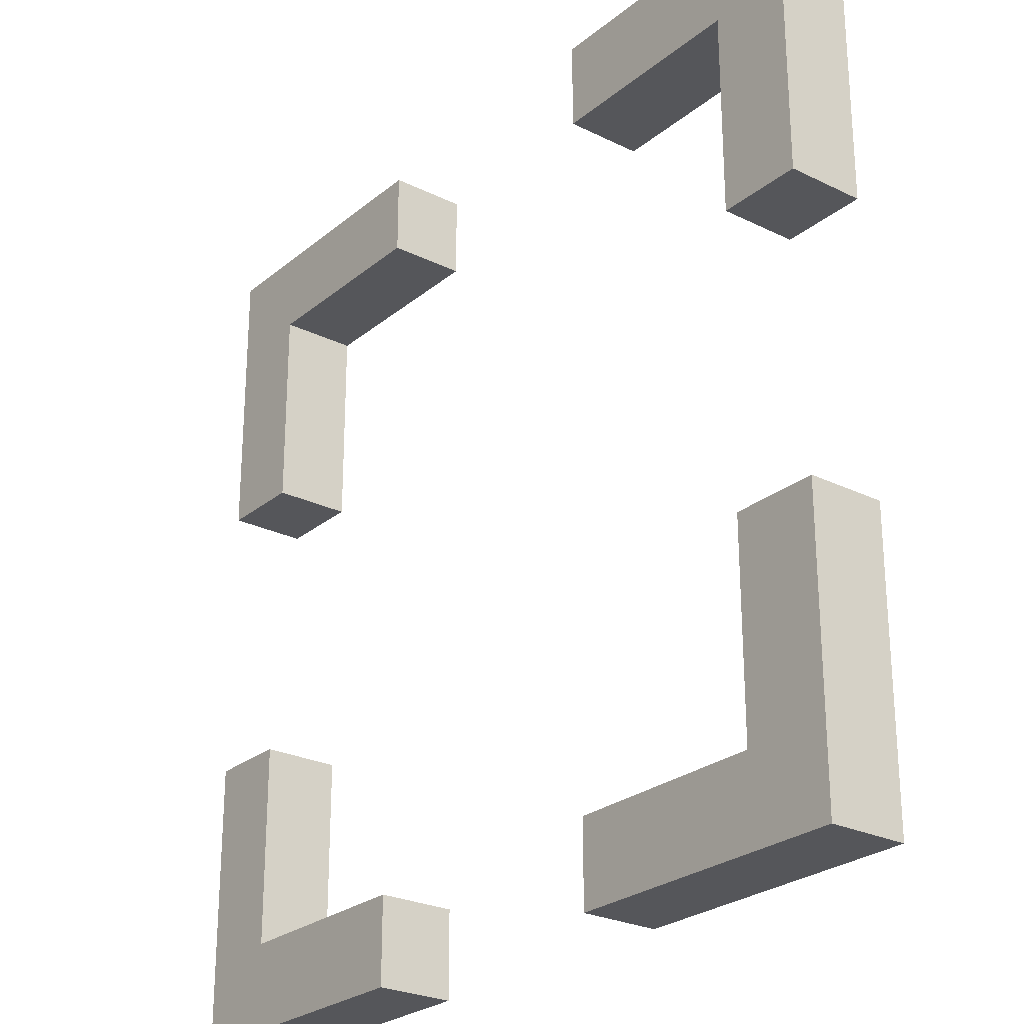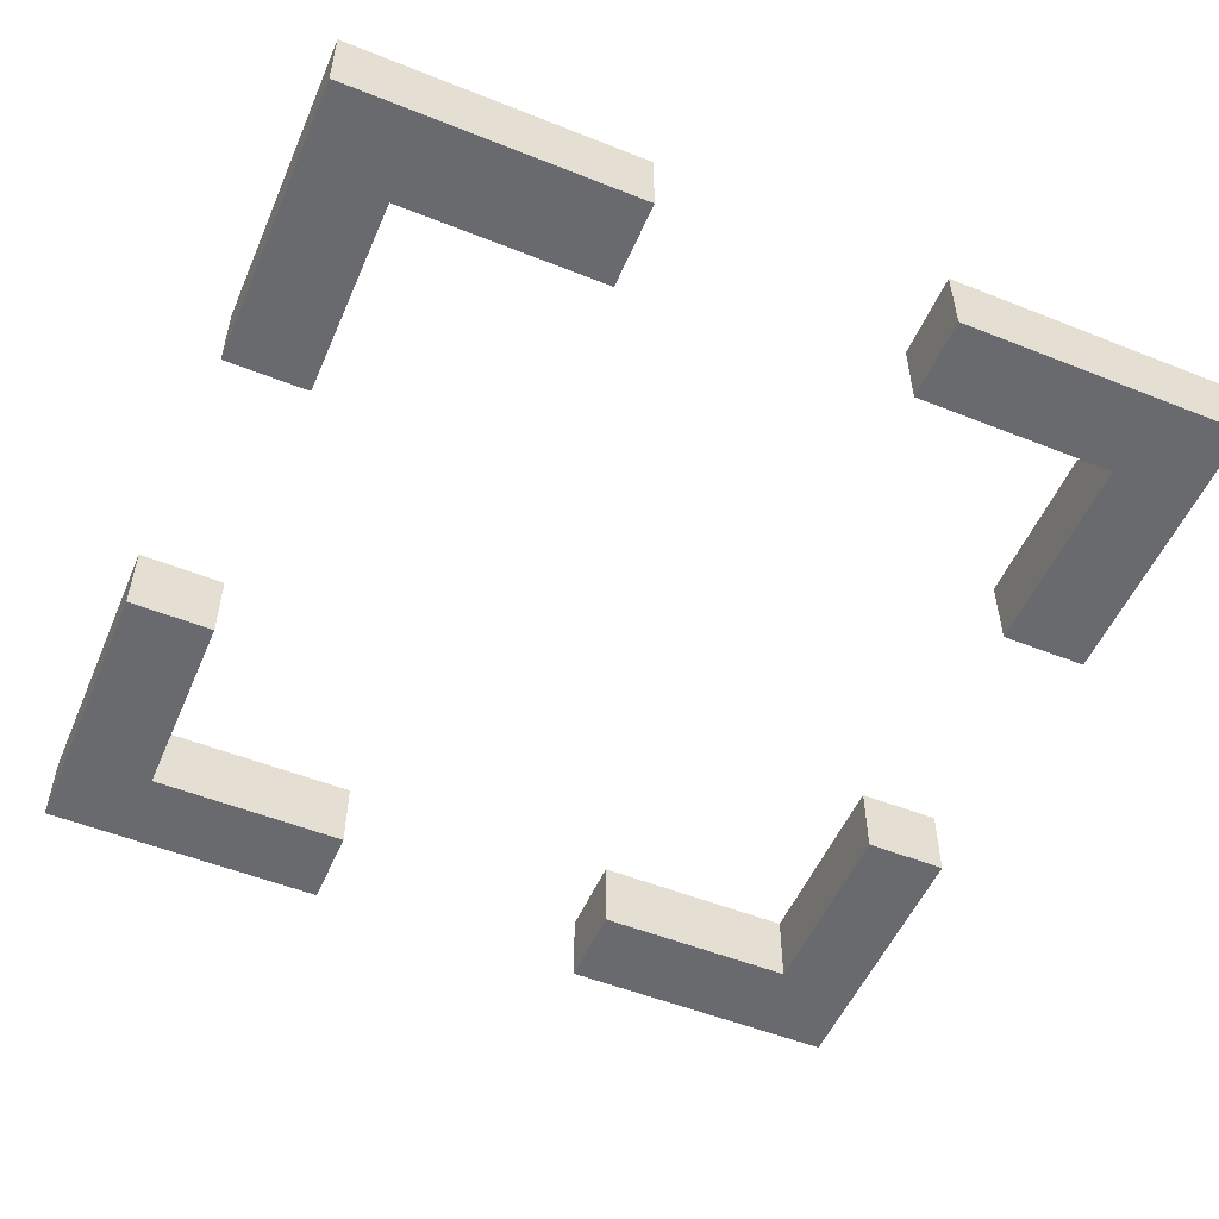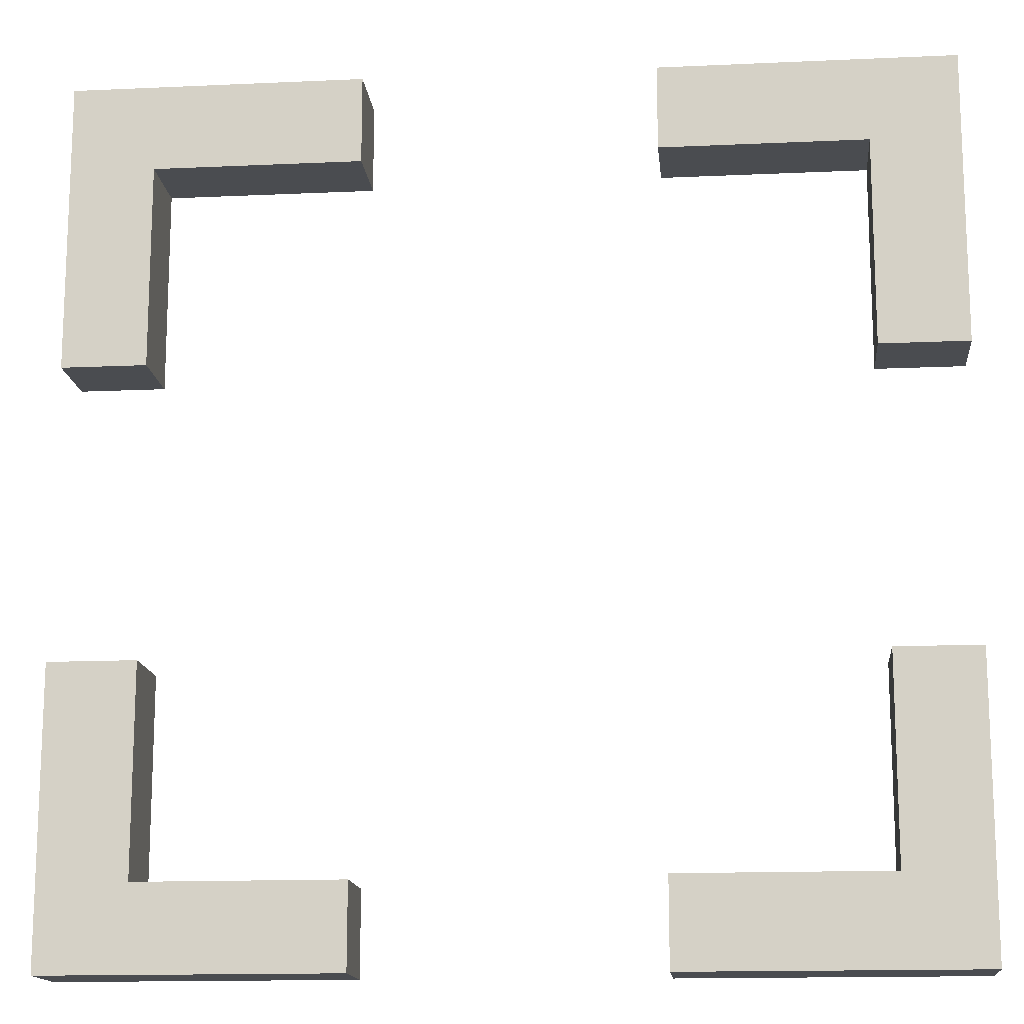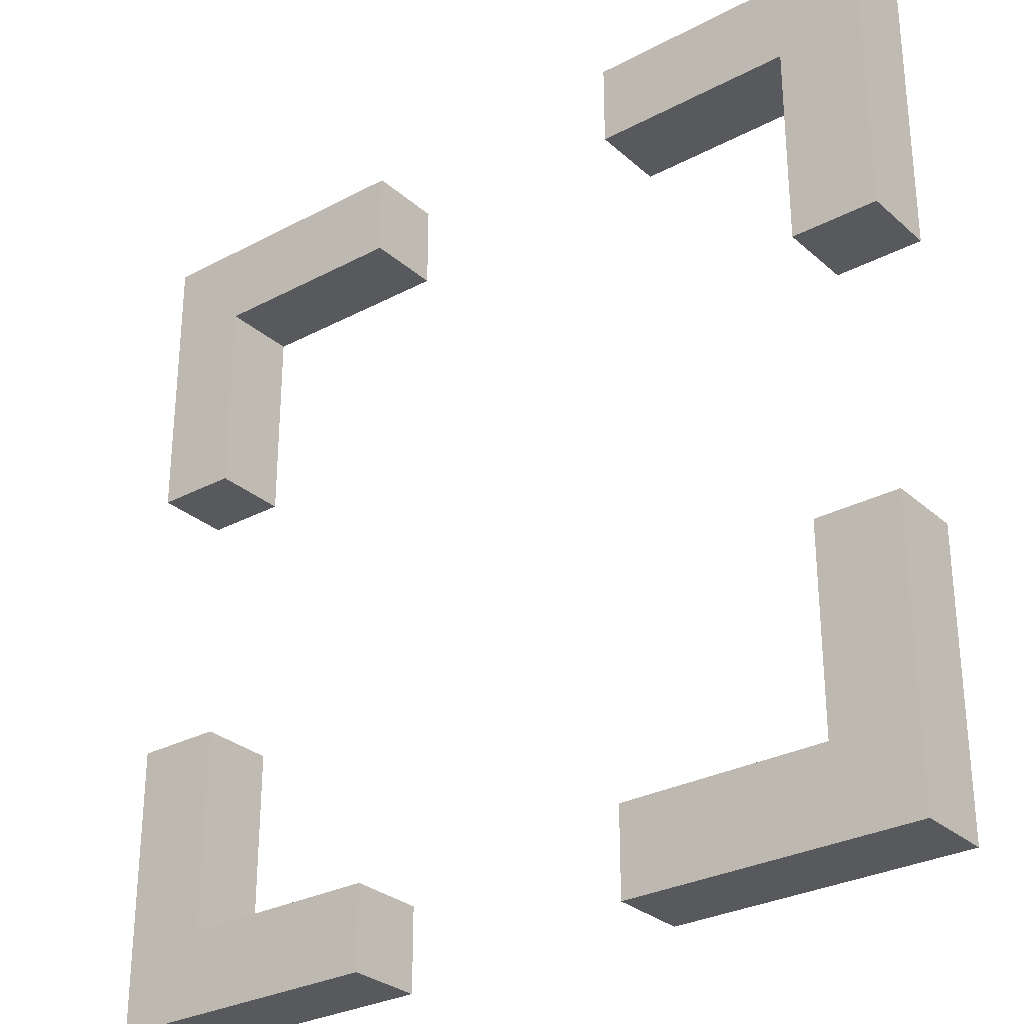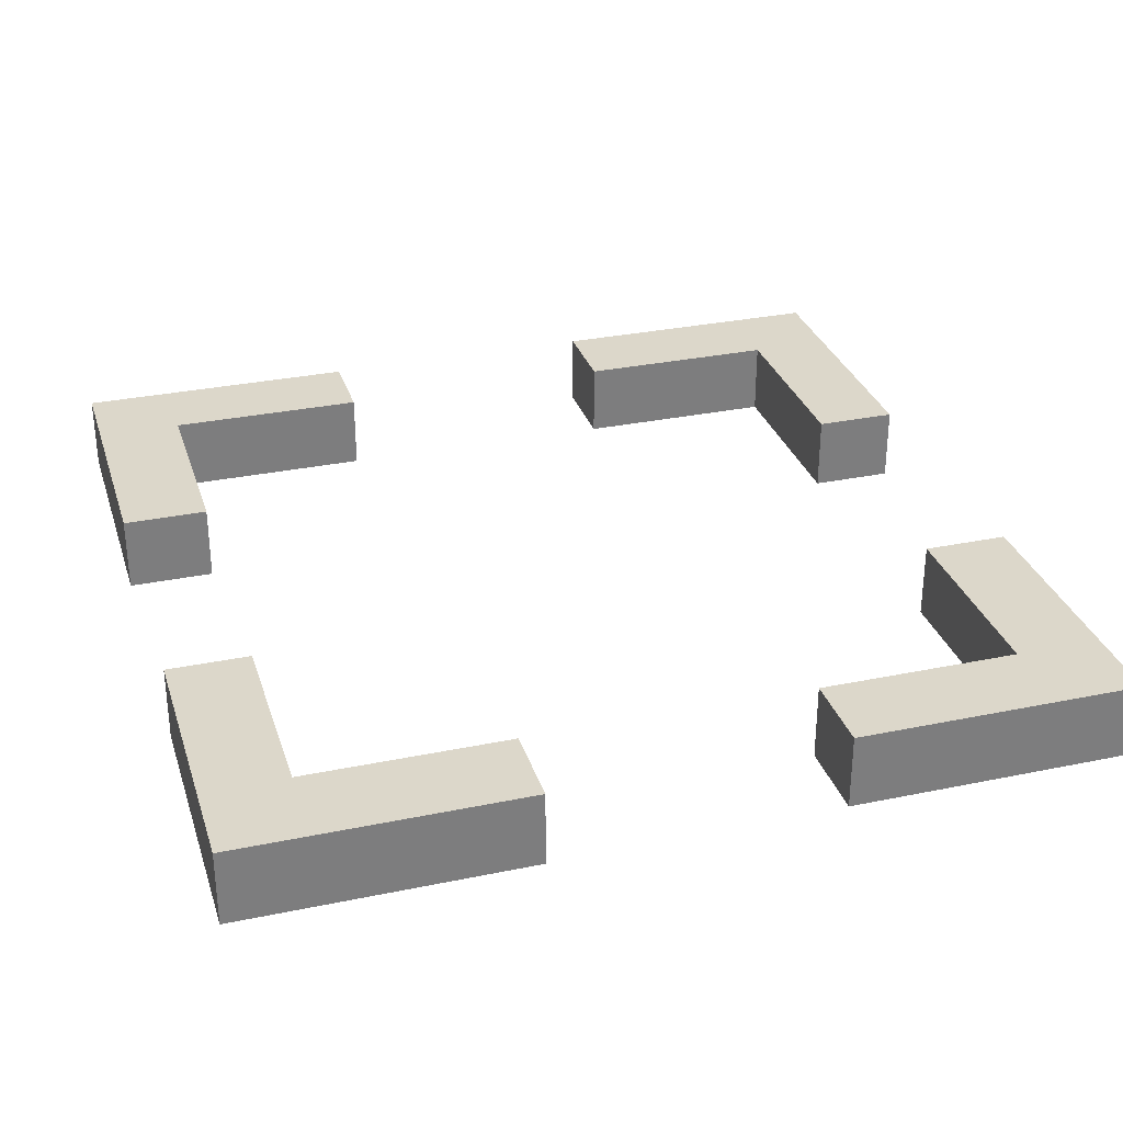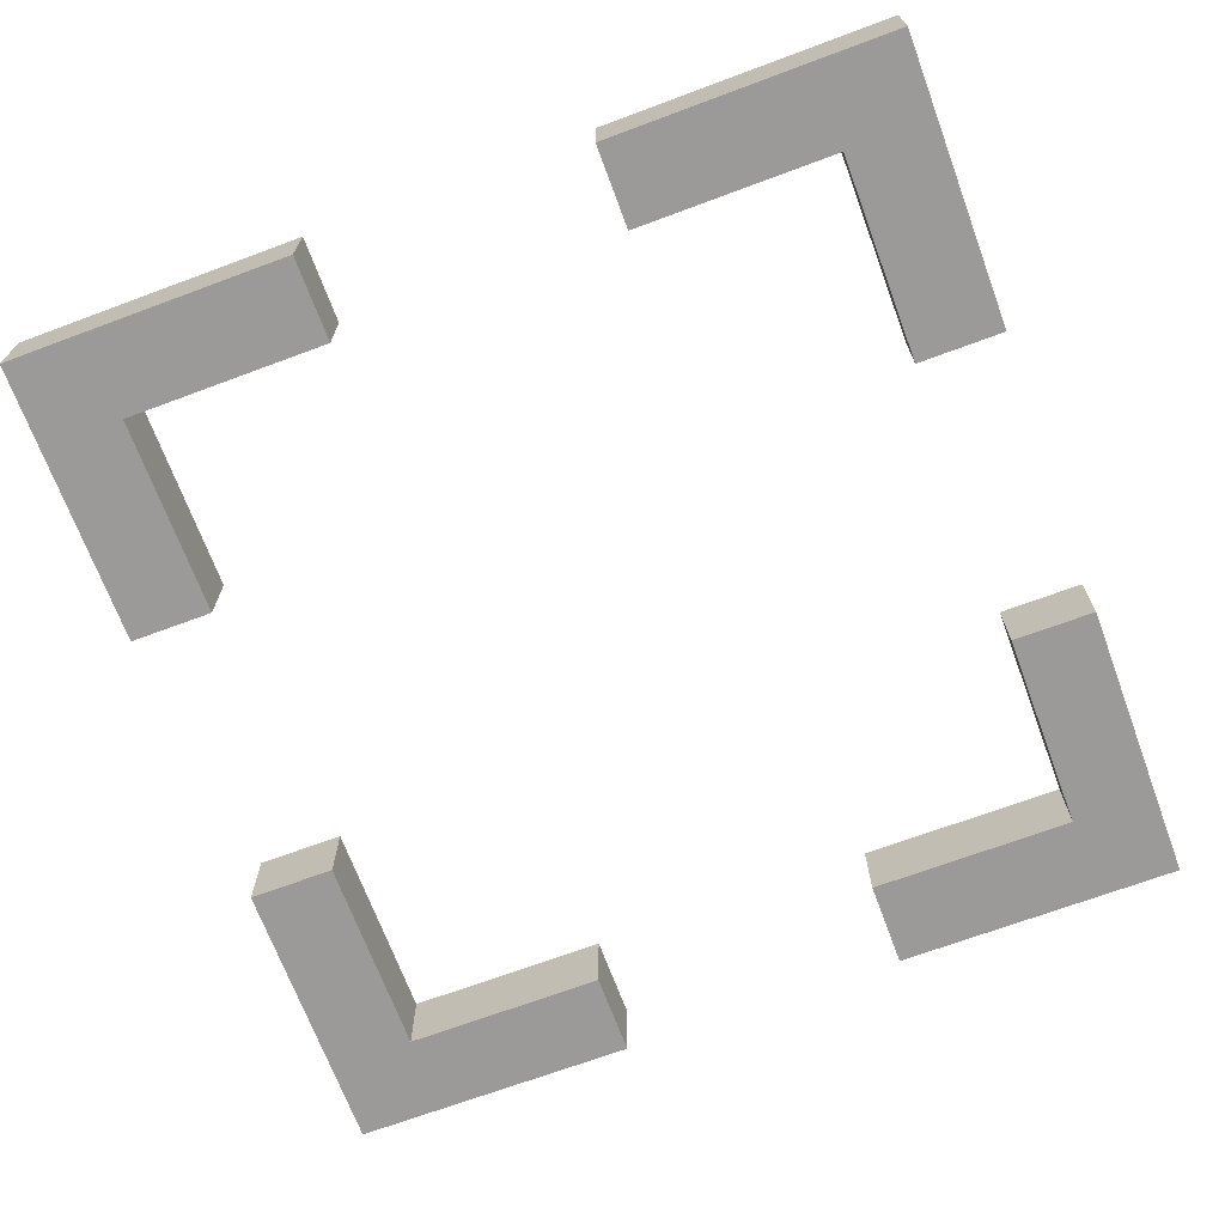
<metadata>
{"format":"obj","ext":"obj","renderer":"f3d","projection":"perspective","resolution":1024,"background":"white","views":[{"elev":-25.8,"azim":-128.0,"up":"+Z"},{"elev":-53.1,"azim":66.9,"up":"+Y"},{"elev":-14.9,"azim":5.6,"up":"+Z"},{"elev":-29.4,"azim":38.1,"up":"+Z"},{"elev":30.8,"azim":-16.6,"up":"+Y"},{"elev":-69.4,"azim":-159.6,"up":"+Y"}]}
</metadata>
<code>
o Cube
v 1.499 0.1321 -1.502
v 1.499 -0.1321 -1.502
v 0.4978 0.1321 -1.502
v 0.4978 -0.1321 -1.502
v 0.4978 0.1321 -1.202
v 0.4978 -0.1321 -1.202
v 1.209 -0.1321 -1.202
v 1.209 0.1321 -1.202
v 1.499 0.1321 -0.5018
v 1.499 -0.1321 -0.5018
v 1.209 -0.1321 -0.5018
v 1.209 0.1321 -0.5018
f 1 9 10 2
f 6 5 3 4
f 7 6 4 2 10 11
f 8 7 11 12
f 10 9 12 11
f 1 3 5 8 12 9
f 7 8 5 6
f 1 2 4 3
o Cube.001_Cube.002
v 1.502 0.1321 1.499
v 1.502 -0.1321 1.499
v 1.502 0.1321 0.4978
v 1.502 -0.1321 0.4978
v 1.202 0.1321 0.4978
v 1.202 -0.1321 0.4978
v 1.202 -0.1321 1.209
v 1.202 0.1321 1.209
v 0.5018 0.1321 1.499
v 0.5018 -0.1321 1.499
v 0.5018 -0.1321 1.209
v 0.5018 0.1321 1.209
f 13 21 22 14
f 18 17 15 16
f 19 18 16 14 22 23
f 20 19 23 24
f 22 21 24 23
f 13 15 17 20 24 21
f 19 20 17 18
f 13 14 16 15
o Cube.003_Cube.004
v -1.499 0.1321 1.502
v -1.499 -0.1321 1.502
v -0.4978 0.1321 1.502
v -0.4978 -0.1321 1.502
v -0.4978 0.1321 1.202
v -0.4978 -0.1321 1.202
v -1.209 -0.1321 1.202
v -1.209 0.1321 1.202
v -1.499 0.1321 0.5018
v -1.499 -0.1321 0.5018
v -1.209 -0.1321 0.5018
v -1.209 0.1321 0.5018
f 25 33 34 26
f 30 29 27 28
f 31 30 28 26 34 35
f 32 31 35 36
f 34 33 36 35
f 25 27 29 32 36 33
f 31 32 29 30
f 25 26 28 27
o Cube.002_Cube.003
v -1.502 0.1321 -1.499
v -1.502 -0.1321 -1.499
v -1.502 0.1321 -0.4978
v -1.502 -0.1321 -0.4978
v -1.202 0.1321 -0.4978
v -1.202 -0.1321 -0.4978
v -1.202 -0.1321 -1.209
v -1.202 0.1321 -1.209
v -0.5018 0.1321 -1.499
v -0.5018 -0.1321 -1.499
v -0.5018 -0.1321 -1.209
v -0.5018 0.1321 -1.209
f 37 45 46 38
f 42 41 39 40
f 43 42 40 38 46 47
f 44 43 47 48
f 46 45 48 47
f 37 39 41 44 48 45
f 43 44 41 42
f 37 38 40 39

</code>
